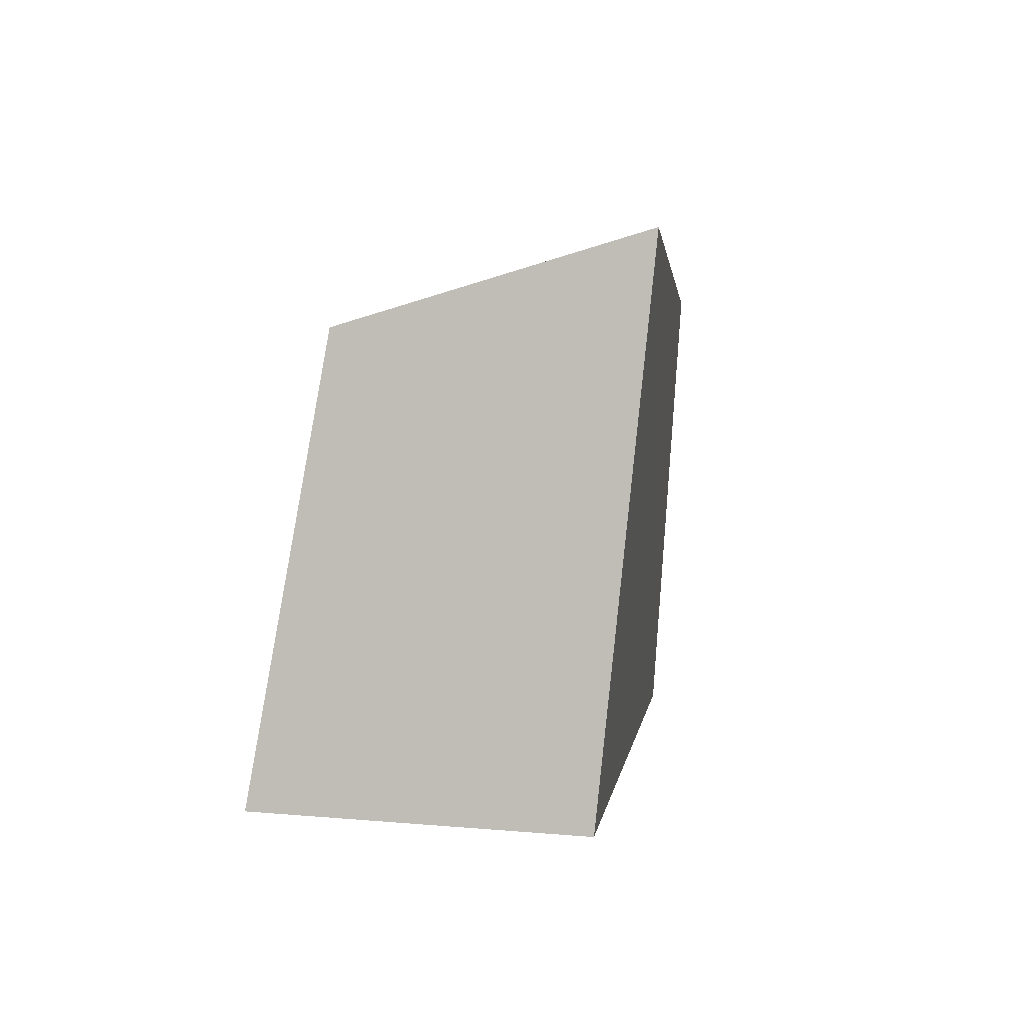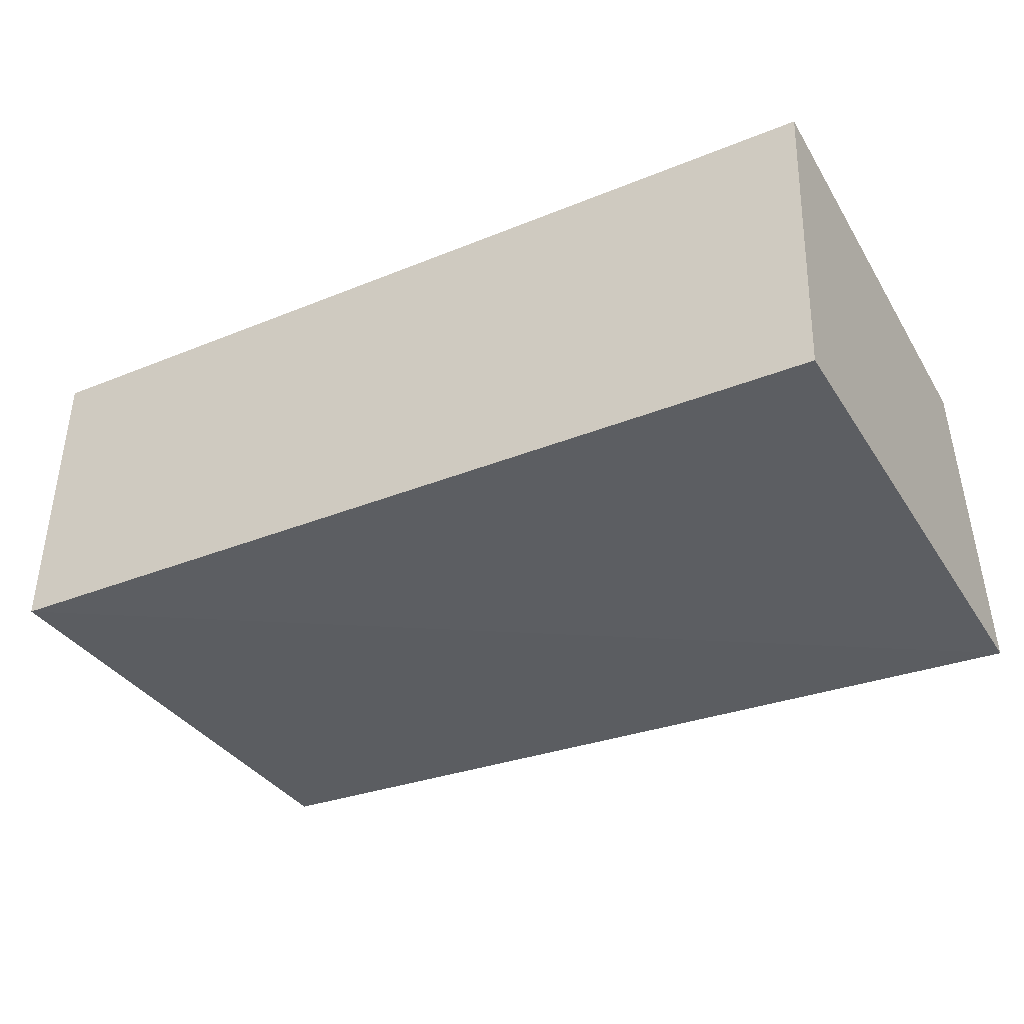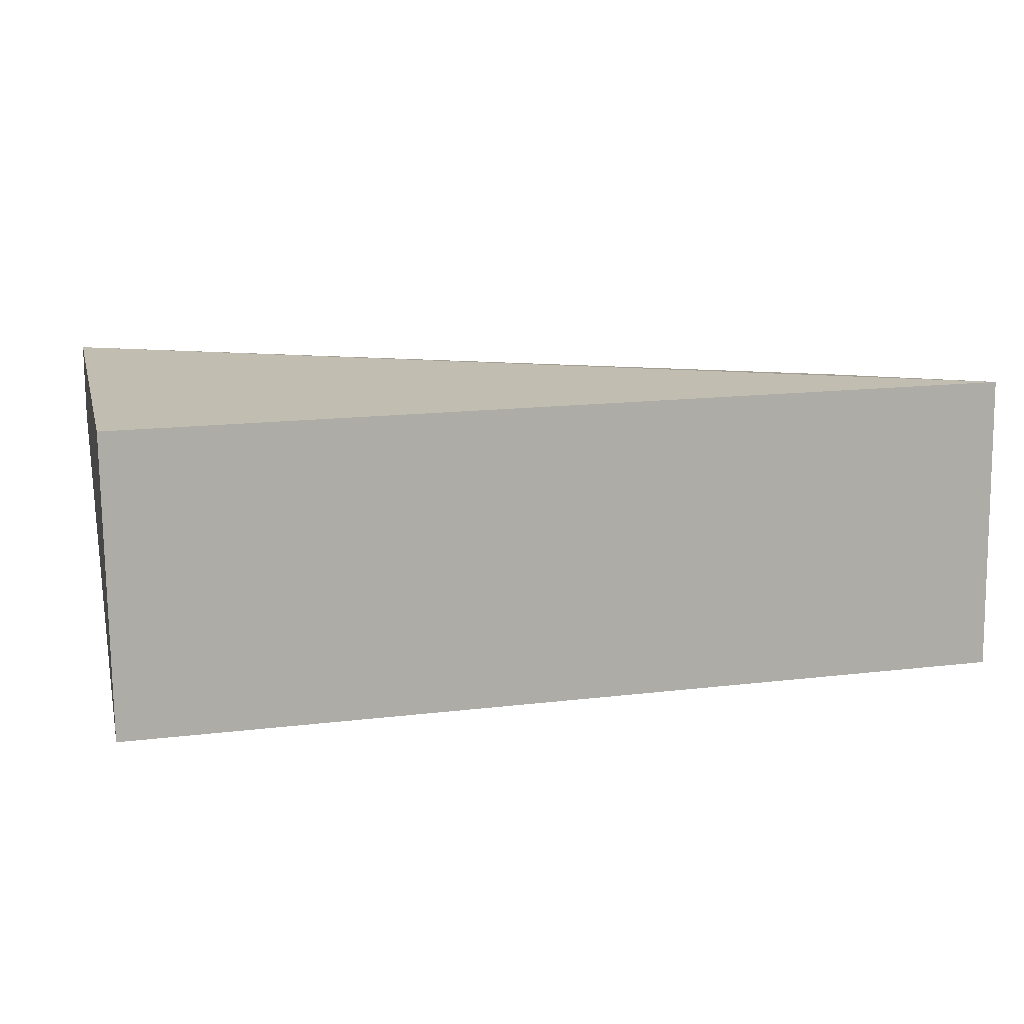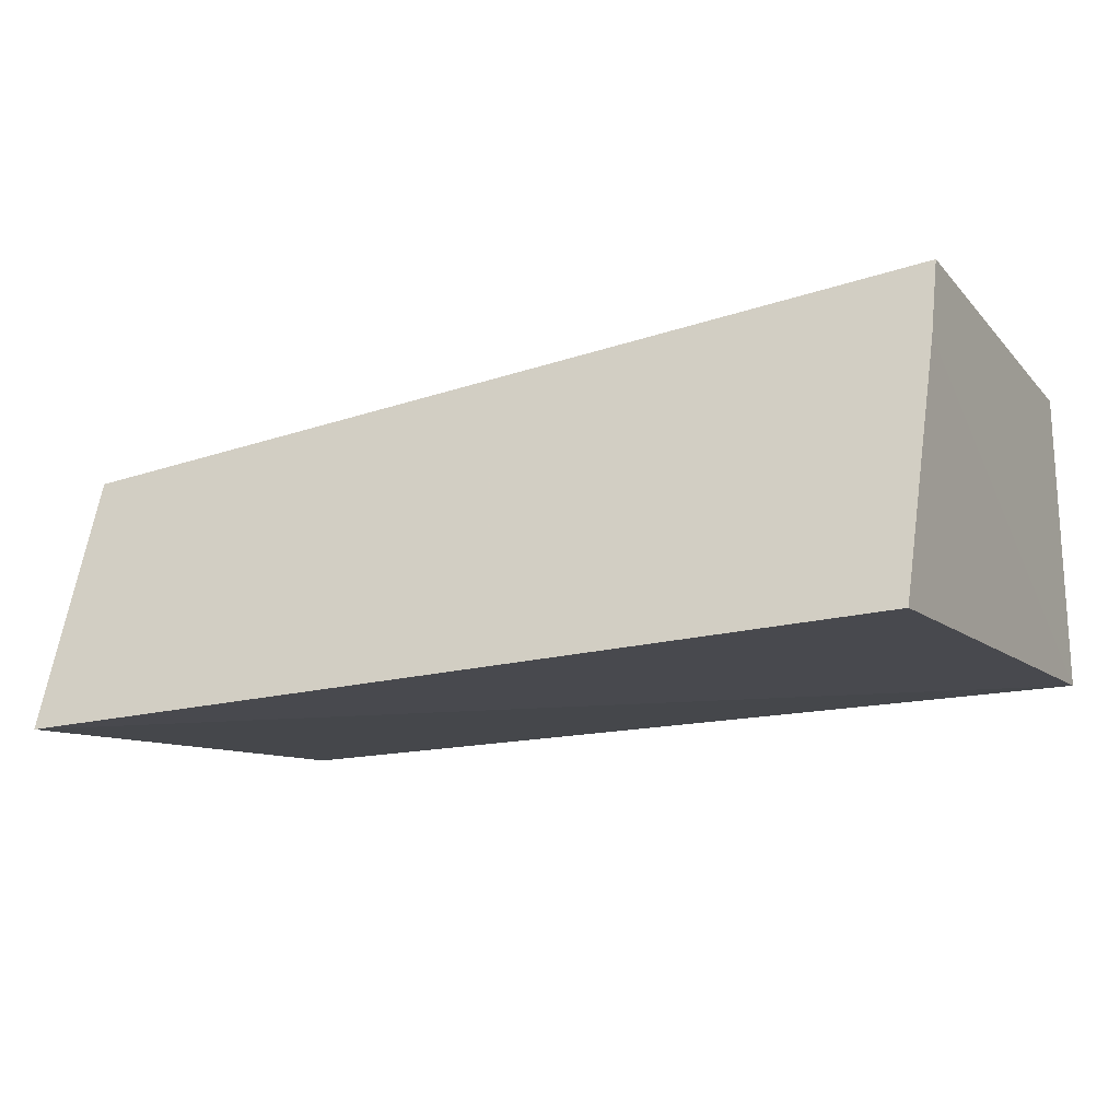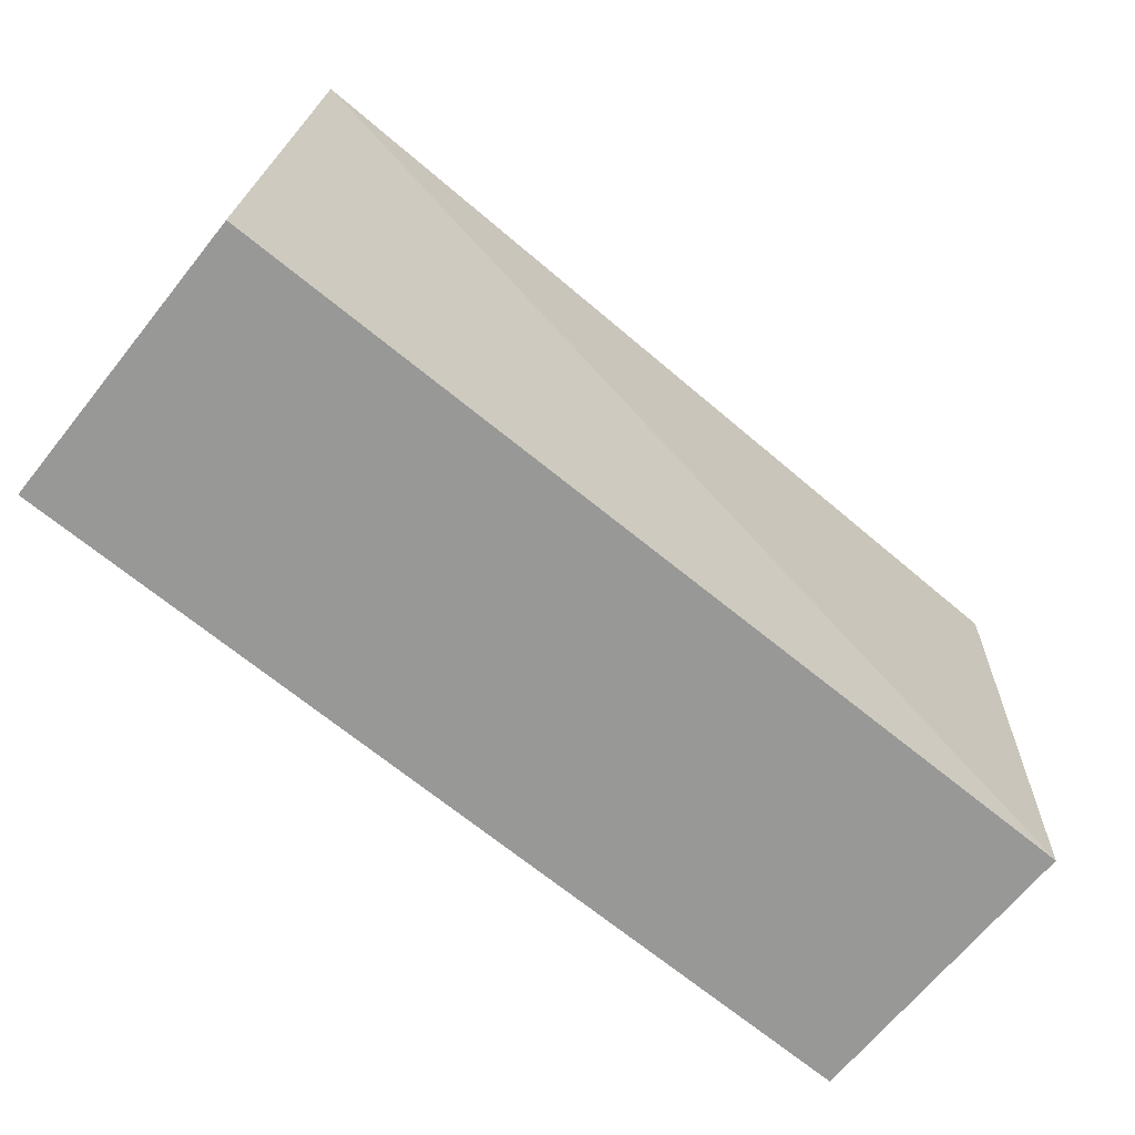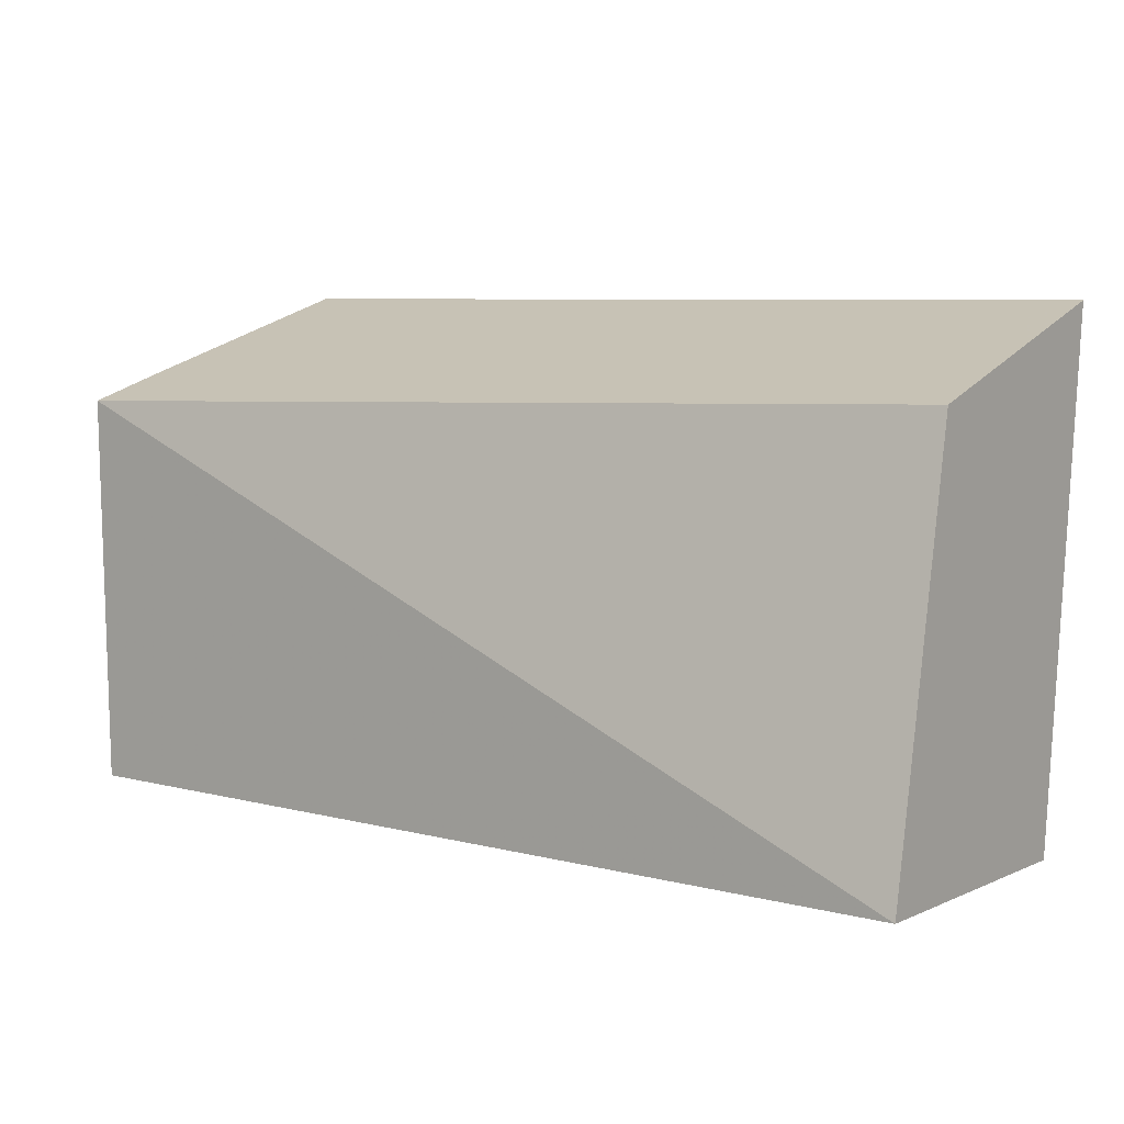
<metadata>
{"format":"obj","ext":"obj","renderer":"f3d","projection":"perspective","resolution":1024,"background":"white","views":[{"elev":2.3,"azim":-82.8,"up":"+Z"},{"elev":-32.7,"azim":-150.4,"up":"+Y"},{"elev":15.9,"azim":166.0,"up":"+Y"},{"elev":-16.0,"azim":27.3,"up":"+Y"},{"elev":-70.8,"azim":-38.9,"up":"+Z"},{"elev":7.6,"azim":-144.7,"up":"+Z"}]}
</metadata>
<code>
v 0.05158 0.03566 -0.00931
v 0.05203 0.03743 -0.03467
v 0.05203 0.05281 -0.01431
v 0.006576 0.04874 -0.01312
v 0.006576 0.03478 -0.009052
v 0.006576 0.05255 -0.03394
v 0.05203 0.04874 -0.01312
v 0.05203 0.05255 -0.03394
v 0.006576 0.03743 -0.03467
f 5 2 1
f 6 4 3
f 6 5 4
f 7 1 2
f 7 2 3
f 7 3 4
f 7 5 1
f 7 4 5
f 8 6 3
f 8 3 2
f 9 2 5
f 9 5 6
f 9 8 2
f 9 6 8

</code>
